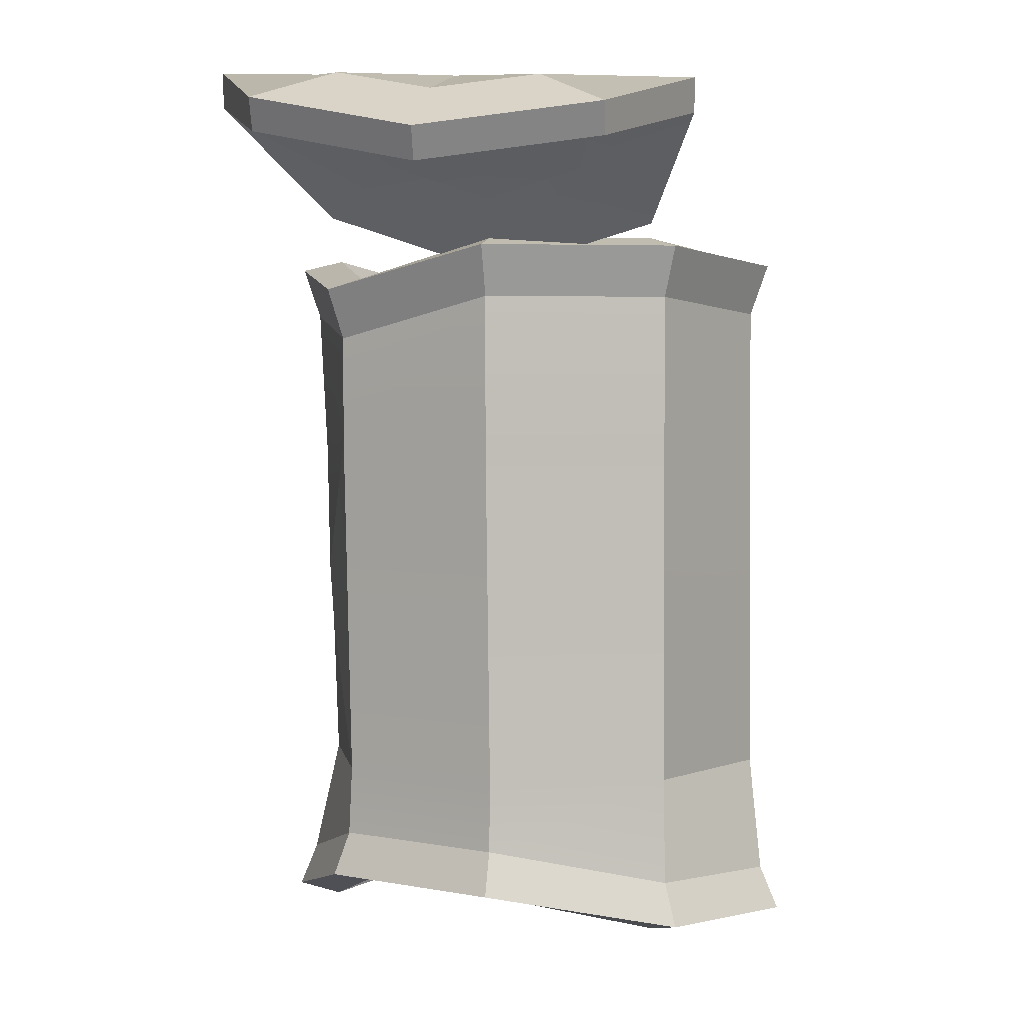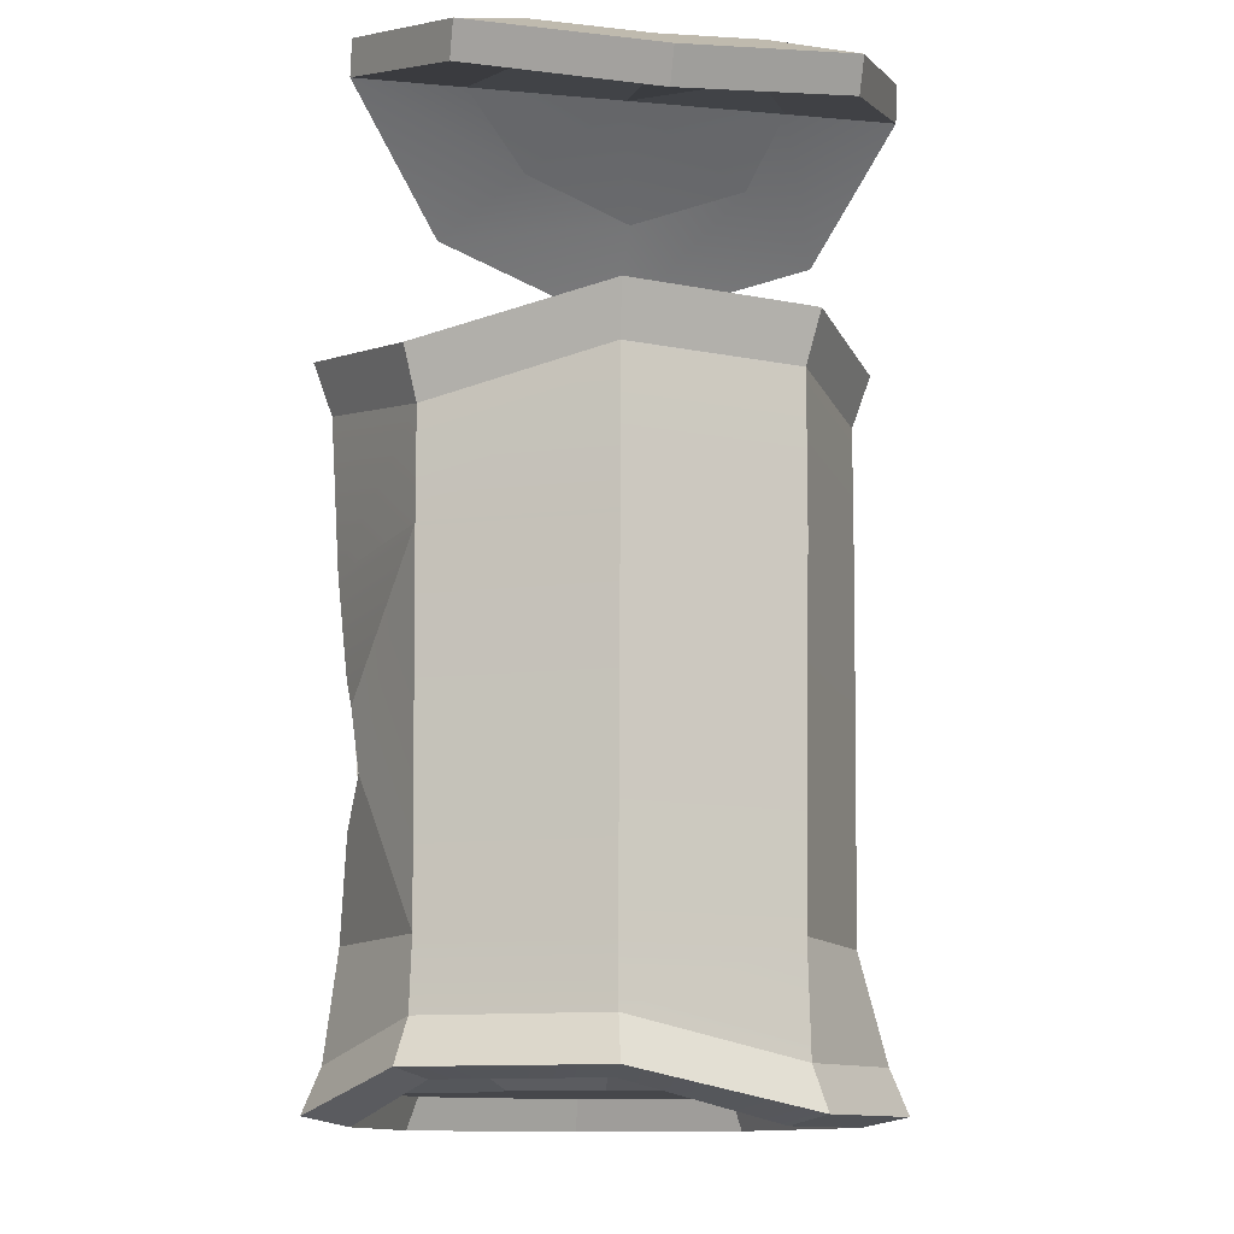
<metadata>
{"format":"obj","ext":"obj","renderer":"f3d","projection":"perspective","resolution":1024,"background":"white","views":[{"elev":3.3,"azim":103.0,"up":"+Y"},{"elev":-10.8,"azim":84.8,"up":"+Y"}]}
</metadata>
<code>
g SM_Prop_Tin_03
v -0.08292 0.02031 0.04105
v -0.03491 0.02031 0.0609
v -0.04102 0.02031 0.05738
v -0.04102 0.02031 0.05738
v -0.03491 0.02031 0.0609
v -0.005707 0.03094 0.04105
v -0.04102 0.02031 0.05738
v -0.04102 0.02031 0.001595
v -0.005707 0.03094 0.04105
v 0.05236 0.2301 -0.03438
v 0.05515 0.2311 0.002715
v 0.07613 0.2288 -0.0252
v 0.08008 0.2302 0.02725
v 0.05795 0.232 0.0398
v 0.07613 0.2288 -0.0252
v 0.05515 0.2311 0.002715
v 0.08786 0.2247 0.0004158
v 0.08786 0.2247 0.0004158
v 0.05515 0.2311 0.002715
v 0.08008 0.2302 0.02725
v 0.05319 0.2392 -0.03467
v 0.08014 0.237 -0.02571
v 0.05599 0.2401 0.00242
v 0.08409 0.2384 0.02674
v 0.05878 0.2411 0.03951
v 0.08014 0.237 -0.02571
v 0.09187 0.2329 -9.441e-05
v 0.05599 0.2401 0.00242
v 0.09187 0.2329 -9.441e-05
v 0.08409 0.2384 0.02674
v 0.05599 0.2401 0.00242
v 0.001568 0.0443 -0.0451
v 0.006388 0.1418 -0.04581
v -0.03683 0.1377 -0.0645
v -0.04105 0.0443 -0.06444
v -0.04105 0.0443 -0.06444
v -0.03683 0.1377 -0.0645
v -0.08424 0.1377 -0.04486
v -0.08774 0.0443 -0.0451
v -0.08774 0.0443 -0.0451
v -0.08424 0.1377 -0.04486
v -0.1039 0.1377 0.002544
v -0.1071 0.0443 0.001599
v -0.1071 0.0443 0.001599
v -0.1039 0.1377 0.002544
v -0.08424 0.1377 0.04995
v -0.08774 0.0443 0.04829
v -0.08424 0.1377 0.04995
v -0.03683 0.1377 0.06736
v -0.03805 0.1109 0.06473
v -0.0527 0.1061 0.06295
v -0.08774 0.0443 0.04829
v -0.05659 0.08412 0.06129
v -0.03977 0.07275 0.06393
v -0.04105 0.0443 0.0654
v -0.04105 0.0443 0.0654
v -0.03977 0.07275 0.06393
v -0.02359 0.08526 0.0614
v 0.001568 0.0443 0.04829
v 0.001568 0.0443 0.04829
v 0.006388 0.1418 0.04901
v 0.02602 0.1418 0.001599
v 0.0209 0.0443 0.001599
v 0.0209 0.0443 0.001599
v 0.02602 0.1418 0.001599
v 0.006388 0.1418 -0.04581
v 0.001568 0.0443 -0.0451
v -0.09088 0.01454 -0.04581
v -0.08774 0.0443 -0.0451
v -0.1071 0.0443 0.001599
v -0.1105 0.01454 0.001599
v -0.1105 0.01454 0.001599
v -0.1071 0.0443 0.001599
v -0.08774 0.0443 0.04829
v -0.08477 0.01454 0.05252
v -0.08477 0.01454 0.05252
v -0.08774 0.0443 0.04829
v -0.04105 0.0443 0.0654
v -0.02934 0.01454 0.06911
v -0.02934 0.01454 0.06911
v -0.04105 0.0443 0.0654
v 0.001568 0.0443 0.04829
v 0.002251 0.02517 0.04901
v 0.002251 0.02517 0.04901
v 0.001568 0.0443 0.04829
v 0.0209 0.0443 0.001599
v 0.02188 0.02517 0.001599
v 0.02188 0.02517 0.001599
v 0.0209 0.0443 0.001599
v 0.001568 0.0443 -0.0451
v 0.002251 0.01454 -0.04581
v 0.002251 0.01454 -0.04581
v 0.001568 0.0443 -0.0451
v -0.04105 0.0443 -0.06444
v -0.02716 0.01454 -0.06958
v -0.02716 0.01454 -0.06958
v -0.04105 0.0443 -0.06444
v -0.08774 0.0443 -0.0451
v -0.09088 0.01454 -0.04581
v 0.02602 0.1827 0.001599
v 0.03101 0.1969 0.001599
v 0.009916 0.1969 -0.04934
v 0.006388 0.1827 -0.04581
v 0.006388 0.1713 0.04901
v 0.009916 0.1854 0.05253
v 0.03101 0.1969 0.001599
v 0.02602 0.1827 0.001599
v -0.03683 0.1787 0.06959
v -0.03683 0.1928 0.07457
v 0.009916 0.1854 0.05253
v 0.006388 0.1713 0.04901
v -0.08424 0.172 0.04995
v -0.08777 0.1862 0.05347
v -0.03683 0.1928 0.07457
v -0.03683 0.1787 0.06959
v -0.1039 0.172 0.002544
v -0.1089 0.1862 0.002544
v -0.08777 0.1862 0.05347
v -0.08424 0.172 0.04995
v -0.08424 0.172 -0.04486
v -0.08777 0.1862 -0.0484
v -0.1089 0.1862 0.002544
v -0.1039 0.172 0.002544
v -0.03683 0.1787 -0.0645
v -0.03683 0.1928 -0.0695
v -0.08777 0.1862 -0.0484
v -0.08424 0.172 -0.04486
v 0.006388 0.1827 -0.04581
v 0.009916 0.1969 -0.04934
v -0.03683 0.1928 -0.0695
v -0.03683 0.1787 -0.0645
v -0.02716 0.002607 -0.07457
v -0.02716 0 -0.06254
v -0.002728 0 -0.04083
v 0.005779 0.002607 -0.04934
v -0.0944 0.002607 -0.04934
v -0.0859 0 -0.04083
v -0.02716 0 -0.06254
v -0.02716 0.002607 -0.07457
v -0.1155 0.002607 0.001599
v -0.1035 0 0.001599
v -0.0859 0 -0.04083
v -0.0944 0.002607 -0.04934
v -0.0883 0.002607 0.05604
v -0.07979 0 0.04754
v -0.1035 0 0.001599
v -0.1155 0.002607 0.001599
v -0.02934 0.002607 0.07409
v -0.02934 0 0.06206
v -0.07979 0 0.04754
v -0.0883 0.002607 0.05604
v 0.005779 0.01323 0.05253
v -0.002728 0.01062 0.04402
v -0.02934 0 0.06206
v -0.02934 0.002607 0.07409
v 0.02688 0.01323 0.001599
v -0.002728 0.01062 0.04402
v 0.005779 0.01323 0.05253
v 0.01484 0.01062 0.001599
v 0.005779 0.002607 -0.04934
v -0.002728 0 -0.04083
v 0.009916 0.1969 -0.04934
v 0.00141 0.1995 -0.04083
v -0.03683 0.1955 -0.05746
v -0.03683 0.1928 -0.0695
v -0.03683 0.1928 -0.0695
v -0.03683 0.1955 -0.05746
v -0.07926 0.1888 -0.03989
v -0.08777 0.1862 -0.0484
v -0.09684 0.1888 0.002544
v -0.1089 0.1862 0.002544
v -0.1089 0.1862 0.002544
v -0.09684 0.1888 0.002544
v -0.07926 0.1888 0.04497
v -0.08777 0.1862 0.05347
v -0.03683 0.1955 0.06254
v -0.03683 0.1928 0.07457
v -0.03683 0.1928 0.07457
v -0.03683 0.1955 0.06254
v 0.00141 0.188 0.04402
v 0.009916 0.1854 0.05253
v 0.009916 0.1854 0.05253
v 0.00141 0.188 0.04402
v 0.01898 0.1995 0.001599
v 0.03101 0.1969 0.001599
v 0.03101 0.1969 0.001599
v 0.01898 0.1995 0.001599
v 0.00141 0.1995 -0.04083
v 0.009916 0.1969 -0.04934
v -0.02716 0 -0.06254
v -0.02716 0.008522 -0.05833
v -0.005707 0.008522 -0.03786
v -0.002728 0 -0.04083
v -0.0859 0 -0.04083
v -0.08292 0.008522 -0.03786
v -0.02716 0.008522 -0.05833
v -0.02716 0 -0.06254
v -0.1035 0 0.001599
v -0.09926 0.008522 0.001599
v -0.08292 0.008522 -0.03786
v -0.0859 0 -0.04083
v -0.07979 0 0.04754
v -0.07681 0.008522 0.04456
v -0.09926 0.008522 0.001599
v -0.1035 0 0.001599
v -0.02934 0 0.06206
v -0.03491 0.008522 0.0609
v -0.07681 0.008522 0.04456
v -0.07979 0 0.04754
v -0.002728 0.01062 0.04402
v -0.005707 0.01915 0.04105
v -0.03491 0.008522 0.0609
v -0.02934 0 0.06206
v 0.01484 0.01062 0.001599
v 0.01063 0.01915 0.001599
v -0.005707 0.01915 0.04105
v -0.002728 0.01062 0.04402
v -0.002728 0 -0.04083
v -0.005707 0.008522 -0.03786
v 0.01063 0.01915 0.001599
v 0.01484 0.01062 0.001599
v 0.00141 0.1995 -0.04083
v -0.00157 0.191 -0.03786
v -0.03683 0.1869 -0.05325
v -0.03683 0.1955 -0.05746
v -0.03683 0.1955 -0.05746
v -0.03683 0.1869 -0.05325
v -0.07628 0.1803 -0.03691
v -0.07926 0.1888 -0.03989
v -0.07926 0.1888 -0.03989
v -0.07628 0.1803 -0.03691
v -0.09263 0.1803 0.002544
v -0.09684 0.1888 0.002544
v -0.09684 0.1888 0.002544
v -0.09263 0.1803 0.002544
v -0.07628 0.1803 0.04199
v -0.07926 0.1888 0.04497
v -0.07926 0.1888 0.04497
v -0.07628 0.1803 0.04199
v -0.03683 0.1869 0.05833
v -0.03683 0.1955 0.06254
v -0.03683 0.1955 0.06254
v -0.03683 0.1869 0.05833
v -0.00157 0.1795 0.04105
v 0.00141 0.188 0.04402
v 0.00141 0.188 0.04402
v -0.00157 0.1795 0.04105
v 0.01477 0.191 0.001599
v 0.01898 0.1995 0.001599
v 0.01898 0.1995 0.001599
v 0.01477 0.191 0.001599
v -0.00157 0.191 -0.03786
v 0.00141 0.1995 -0.04083
v -0.02716 0.008522 -0.05833
v -0.02209 0.008522 -0.02147
v -0.005707 0.008522 -0.03786
v -0.04102 0.008522 -0.03103
v -0.08292 0.008522 -0.03786
v -0.06655 0.008522 -0.02147
v -0.09926 0.008522 0.001599
v -0.0761 0.008522 0.001598
v -0.07681 0.008522 0.04456
v -0.06655 0.008522 0.02467
v -0.03491 0.008522 0.0609
v -0.04102 0.008522 0.03423
v -0.005707 0.01915 0.04105
v -0.02209 0.008522 0.02467
v -0.04102 0.008522 0.03423
v -0.03491 0.008522 0.0609
v 0.01063 0.01915 0.001599
v -0.01253 0.008522 0.001598
v -0.02209 0.008522 0.02467
v -0.005707 0.01915 0.04105
v -0.005707 0.008522 -0.03786
v -0.02209 0.008522 -0.02147
v -0.01253 0.008522 0.001598
v 0.01063 0.01915 0.001599
v -0.08424 0.1377 -0.04486
v -0.08424 0.172 -0.04486
v -0.1039 0.172 0.002544
v -0.1039 0.1377 0.002544
v -0.1039 0.1377 0.002544
v -0.1039 0.172 0.002544
v -0.08424 0.172 0.04995
v -0.08424 0.1377 0.04995
v -0.08424 0.1377 0.04995
v -0.08424 0.172 0.04995
v -0.03683 0.1787 0.06959
v -0.03683 0.1377 0.06736
v -0.03683 0.1377 0.06736
v -0.03683 0.1787 0.06959
v 0.006388 0.1713 0.04901
v 0.006388 0.1418 0.04901
v 0.006388 0.1418 0.04901
v 0.006388 0.1713 0.04901
v 0.02602 0.1827 0.001599
v 0.02602 0.1418 0.001599
v 0.02602 0.1418 0.001599
v 0.02602 0.1827 0.001599
v 0.006388 0.1827 -0.04581
v 0.006388 0.1418 -0.04581
v 0.006388 0.1418 -0.04581
v 0.006388 0.1827 -0.04581
v -0.03683 0.1787 -0.0645
v -0.03683 0.1377 -0.0645
v -0.03683 0.1377 -0.0645
v -0.03683 0.1787 -0.0645
v -0.08424 0.172 -0.04486
v -0.08424 0.1377 -0.04486
v -0.0944 0.002607 -0.04934
v -0.09088 0.01454 -0.04581
v -0.1105 0.01454 0.001599
v -0.1155 0.002607 0.001599
v -0.1155 0.002607 0.001599
v -0.1105 0.01454 0.001599
v -0.08477 0.01454 0.05252
v -0.0883 0.002607 0.05604
v -0.0883 0.002607 0.05604
v -0.08477 0.01454 0.05252
v -0.02934 0.01454 0.06911
v -0.02934 0.002607 0.07409
v -0.02934 0.002607 0.07409
v -0.02934 0.01454 0.06911
v 0.002251 0.02517 0.04901
v 0.005779 0.01323 0.05253
v 0.005779 0.01323 0.05253
v 0.002251 0.02517 0.04901
v 0.02188 0.02517 0.001599
v 0.02688 0.01323 0.001599
v 0.02688 0.01323 0.001599
v 0.02188 0.02517 0.001599
v 0.002251 0.01454 -0.04581
v 0.005779 0.002607 -0.04934
v 0.005779 0.002607 -0.04934
v 0.002251 0.01454 -0.04581
v -0.02716 0.01454 -0.06958
v -0.02716 0.002607 -0.07457
v -0.02716 0.002607 -0.07457
v -0.02716 0.01454 -0.06958
v -0.09088 0.01454 -0.04581
v -0.0944 0.002607 -0.04934
v -0.00157 0.191 -0.03786
v -0.005707 0.02031 -0.03786
v -0.04102 0.02031 -0.0542
v -0.03683 0.1869 -0.05325
v -0.03683 0.1869 -0.05325
v -0.04102 0.02031 -0.0542
v -0.08292 0.02031 -0.03786
v -0.07628 0.1803 -0.03691
v -0.07628 0.1803 -0.03691
v -0.08292 0.02031 -0.03786
v -0.09926 0.02031 0.001599
v -0.09263 0.1803 0.002544
v -0.09263 0.1803 0.002544
v -0.09926 0.02031 0.001599
v -0.08292 0.02031 0.04105
v -0.07628 0.1803 0.04199
v -0.08292 0.02031 0.04105
v -0.04102 0.02031 0.05738
v -0.03976 0.07028 0.04596
v -0.05761 0.08331 0.04286
v -0.03683 0.1869 0.05833
v -0.03869 0.1128 0.0462
v -0.02579 0.1035 0.0443
v -0.00157 0.1795 0.04105
v -0.00157 0.1795 0.04105
v -0.005707 0.03094 0.04105
v 0.01063 0.03094 0.001599
v 0.01477 0.191 0.001599
v 0.01477 0.191 0.001599
v 0.01063 0.03094 0.001599
v -0.005707 0.02031 -0.03786
v -0.00157 0.191 -0.03786
v -0.005707 0.02031 -0.03786
v -0.04102 0.02031 0.001595
v -0.04102 0.02031 -0.0542
v -0.08292 0.02031 -0.03786
v -0.09926 0.02031 0.001599
v -0.08292 0.02031 0.04105
v -0.04102 0.02031 0.05738
v -0.005707 0.03094 0.04105
v -0.04102 0.02031 0.001595
v 0.01063 0.03094 0.001599
v -0.005707 0.02031 -0.03786
v 0.03631 0.2166 -0.02726
v 0.05515 0.2311 0.002715
v 0.05236 0.2301 -0.03438
v 0.03095 0.2093 -0.0002728
v 0.04025 0.218 0.0252
v 0.05795 0.232 0.0398
v 0.02235 0.2024 -0.04458
v 0.05236 0.2301 -0.03438
v 0.05038 0.2294 -0.06071
v 0.03631 0.2166 -0.02726
v 0.0132 0.1898 0.001561
v 0.03095 0.2093 -0.0002728
v 0.0291 0.2047 0.04511
v 0.04025 0.218 0.0252
v 0.05993 0.2327 0.06613
v 0.05795 0.232 0.0398
v 0.05038 0.2294 -0.06071
v 0.05236 0.2301 -0.03438
v 0.07613 0.2288 -0.0252
v 0.09144 0.2201 -0.04487
v 0.09144 0.2201 -0.04487
v 0.07613 0.2288 -0.0252
v 0.08786 0.2247 0.0004158
v 0.1115 0.213 -0.001063
v 0.08008 0.2302 0.02725
v 0.09819 0.2224 0.04483
v 0.09819 0.2224 0.04483
v 0.08008 0.2302 0.02725
v 0.05795 0.232 0.0398
v 0.05993 0.2327 0.06613
v 0.02959 0.2228 -0.02691
v 0.05319 0.2392 -0.03467
v 0.05599 0.2401 0.00242
v 0.02424 0.2154 7.534e-05
v 0.05878 0.2411 0.03951
v 0.03354 0.2241 0.02555
v 0.02424 0.2154 7.534e-05
v 0.01563 0.2085 -0.04424
v 0.05121 0.2385 -0.06101
v 0.05319 0.2392 -0.03467
v 0.02959 0.2228 -0.02691
v 0.05121 0.2385 -0.06101
v 0.09545 0.2283 -0.04538
v 0.08014 0.237 -0.02571
v 0.05319 0.2392 -0.03467
v 0.09545 0.2283 -0.04538
v 0.09187 0.2329 -9.441e-05
v 0.08014 0.237 -0.02571
v 0.1155 0.2212 -0.001574
v 0.08409 0.2384 0.02674
v 0.1022 0.2306 0.04432
v 0.1022 0.2306 0.04432
v 0.06076 0.2418 0.06584
v 0.05878 0.2411 0.03951
v 0.08409 0.2384 0.02674
v 0.06076 0.2418 0.06584
v 0.02238 0.2108 0.04546
v 0.03354 0.2241 0.02555
v 0.05878 0.2411 0.03951
v 0.02238 0.2108 0.04546
v 0.02424 0.2154 7.534e-05
v 0.03354 0.2241 0.02555
v 0.006487 0.196 0.001909
v 0.02959 0.2228 -0.02691
v 0.01563 0.2085 -0.04424
v 0.01563 0.2085 -0.04424
v 0.02235 0.2024 -0.04458
v 0.05038 0.2294 -0.06071
v 0.05121 0.2385 -0.06101
v 0.05121 0.2385 -0.06101
v 0.05038 0.2294 -0.06071
v 0.09144 0.2201 -0.04487
v 0.09545 0.2283 -0.04538
v 0.09545 0.2283 -0.04538
v 0.09144 0.2201 -0.04487
v 0.1115 0.213 -0.001063
v 0.1155 0.2212 -0.001574
v 0.1155 0.2212 -0.001574
v 0.1115 0.213 -0.001063
v 0.09819 0.2224 0.04483
v 0.1022 0.2306 0.04432
v 0.1022 0.2306 0.04432
v 0.09819 0.2224 0.04483
v 0.05993 0.2327 0.06613
v 0.06076 0.2418 0.06584
v 0.06076 0.2418 0.06584
v 0.05993 0.2327 0.06613
v 0.0291 0.2047 0.04511
v 0.02238 0.2108 0.04546
v 0.02238 0.2108 0.04546
v 0.0291 0.2047 0.04511
v 0.0132 0.1898 0.001561
v 0.006487 0.196 0.001909
v 0.006487 0.196 0.001909
v 0.0132 0.1898 0.001561
v 0.02235 0.2024 -0.04458
v 0.01563 0.2085 -0.04424
v -0.02668 0.1024 0.06352
v -0.03805 0.1109 0.06473
v -0.03683 0.1377 0.06736
v 0.006388 0.1418 0.04901
v -0.02359 0.08526 0.0614
v -0.02668 0.1024 0.06352
v 0.006388 0.1418 0.04901
v 0.001568 0.0443 0.04829
v -0.03805 0.1109 0.06473
v -0.03869 0.1128 0.0462
v -0.05318 0.1078 0.04451
v -0.0527 0.1061 0.06295
v -0.0527 0.1061 0.06295
v -0.05318 0.1078 0.04451
v -0.05761 0.08331 0.04286
v -0.05659 0.08412 0.06129
v -0.05659 0.08412 0.06129
v -0.05761 0.08331 0.04286
v -0.03976 0.07028 0.04596
v -0.03977 0.07275 0.06393
v -0.03977 0.07275 0.06393
v -0.03976 0.07028 0.04596
v -0.02253 0.0845 0.04244
v -0.02359 0.08526 0.0614
v -0.02359 0.08526 0.0614
v -0.02253 0.0845 0.04244
v -0.02579 0.1035 0.0443
v -0.02668 0.1024 0.06352
v -0.02668 0.1024 0.06352
v -0.02579 0.1035 0.0443
v -0.03869 0.1128 0.0462
v -0.03805 0.1109 0.06473
v -0.02579 0.1035 0.0443
v -0.02253 0.0845 0.04244
v -0.005707 0.03094 0.04105
v -0.00157 0.1795 0.04105
v -0.02253 0.0845 0.04244
v -0.03976 0.07028 0.04596
v -0.04102 0.02031 0.05738
v -0.005707 0.03094 0.04105
v -0.07628 0.1803 0.04199
v -0.08292 0.02031 0.04105
v -0.05761 0.08331 0.04286
v -0.05318 0.1078 0.04451
v -0.07628 0.1803 0.04199
v -0.05318 0.1078 0.04451
v -0.03869 0.1128 0.0462
v -0.03683 0.1869 0.05833
v -0.04102 0.008522 -0.03103
v -0.04102 0.008522 0.001598
v -0.02209 0.008522 -0.02147
v -0.06655 0.008522 -0.02147
v -0.01253 0.008522 0.001598
v -0.0761 0.008522 0.001598
v -0.02209 0.008522 0.02467
v -0.06655 0.008522 0.02467
v -0.04102 0.008522 0.03423
f 2 1 3
f 5 4 6
f 8 7 9
f 11 10 12
f 11 13 14
f 16 15 17
f 19 18 20
f 22 21 23
f 25 24 23
f 27 26 28
f 30 29 31
f 33 32 34
f 34 32 35
f 37 36 38
f 38 36 39
f 41 40 42
f 42 40 43
f 45 44 46
f 46 44 47
f 49 48 50
f 50 48 51
f 48 52 51
f 51 52 53
f 53 52 54
f 54 52 55
f 57 56 58
f 58 56 59
f 61 60 62
f 62 60 63
f 65 64 66
f 66 64 67
f 69 68 70
f 70 68 71
f 73 72 74
f 74 72 75
f 77 76 78
f 78 76 79
f 81 80 82
f 82 80 83
f 85 84 86
f 86 84 87
f 89 88 90
f 90 88 91
f 93 92 94
f 94 92 95
f 97 96 98
f 98 96 99
f 101 100 102
f 102 100 103
f 105 104 106
f 106 104 107
f 109 108 110
f 110 108 111
f 113 112 114
f 114 112 115
f 117 116 118
f 118 116 119
f 121 120 122
f 122 120 123
f 125 124 126
f 126 124 127
f 129 128 130
f 130 128 131
f 133 132 134
f 134 132 135
f 137 136 138
f 138 136 139
f 141 140 142
f 142 140 143
f 145 144 146
f 146 144 147
f 149 148 150
f 150 148 151
f 153 152 154
f 154 152 155
f 157 156 158
f 159 156 157
f 159 160 156
f 161 160 159
f 163 162 164
f 164 162 165
f 167 166 168
f 168 166 169
f 168 169 170
f 170 169 171
f 173 172 174
f 174 172 175
f 174 175 176
f 176 175 177
f 179 178 180
f 180 178 181
f 183 182 184
f 184 182 185
f 187 186 188
f 188 186 189
f 191 190 192
f 192 190 193
f 195 194 196
f 196 194 197
f 199 198 200
f 200 198 201
f 203 202 204
f 204 202 205
f 207 206 208
f 208 206 209
f 211 210 212
f 212 210 213
f 215 214 216
f 216 214 217
f 219 218 220
f 220 218 221
f 223 222 224
f 224 222 225
f 227 226 228
f 228 226 229
f 231 230 232
f 232 230 233
f 235 234 236
f 236 234 237
f 239 238 240
f 240 238 241
f 243 242 244
f 244 242 245
f 247 246 248
f 248 246 249
f 251 250 252
f 252 250 253
f 255 254 256
f 257 254 255
f 257 258 254
f 259 258 257
f 259 260 258
f 261 260 259
f 261 262 260
f 263 262 261
f 263 264 262
f 265 264 263
f 267 266 268
f 268 266 269
f 271 270 272
f 272 270 273
f 275 274 276
f 276 274 277
f 279 278 280
f 280 278 281
f 283 282 284
f 284 282 285
f 287 286 288
f 288 286 289
f 291 290 292
f 292 290 293
f 295 294 296
f 296 294 297
f 299 298 300
f 300 298 301
f 303 302 304
f 304 302 305
f 307 306 308
f 308 306 309
f 311 310 312
f 312 310 313
f 315 314 316
f 316 314 317
f 319 318 320
f 320 318 321
f 323 322 324
f 324 322 325
f 327 326 328
f 328 326 329
f 331 330 332
f 332 330 333
f 335 334 336
f 336 334 337
f 339 338 340
f 340 338 341
f 343 342 344
f 344 342 345
f 347 346 348
f 348 346 349
f 351 350 352
f 352 350 353
f 355 354 356
f 356 354 357
f 359 358 360
f 360 358 361
f 363 362 364
f 364 362 365
f 367 366 368
f 368 366 369
f 371 370 372
f 372 370 373
f 375 374 376
f 375 376 377
f 375 377 378
f 375 378 379
f 375 379 380
f 382 381 383
f 382 383 384
f 386 385 387
f 386 388 385
f 386 389 388
f 386 390 389
f 392 391 393
f 394 391 392
f 394 395 391
f 396 395 394
f 396 397 395
f 398 397 396
f 398 399 397
f 400 399 398
f 402 401 403
f 403 401 404
f 406 405 407
f 407 405 408
f 407 408 409
f 409 408 410
f 412 411 413
f 413 411 414
f 416 415 417
f 415 418 417
f 420 419 417
f 421 420 417
f 423 422 424
f 424 422 425
f 427 426 428
f 428 426 429
f 431 430 432
f 433 430 431
f 434 433 431
f 435 433 434
f 437 436 438
f 438 436 439
f 441 440 442
f 442 440 443
f 445 444 446
f 447 444 445
f 448 447 445
f 449 447 448
f 451 450 452
f 452 450 453
f 455 454 456
f 456 454 457
f 459 458 460
f 460 458 461
f 463 462 464
f 464 462 465
f 467 466 468
f 468 466 469
f 471 470 472
f 472 470 473
f 475 474 476
f 476 474 477
f 479 478 480
f 480 478 481
f 483 482 484
f 484 482 485
f 487 486 488
f 488 486 489
f 491 490 492
f 492 490 493
f 495 494 496
f 496 494 497
f 499 498 500
f 500 498 501
f 503 502 504
f 504 502 505
f 507 506 508
f 508 506 509
f 511 510 512
f 512 510 513
f 515 514 516
f 516 514 517
f 519 518 520
f 520 518 521
f 523 522 524
f 524 522 525
f 527 526 528
f 528 526 529
f 531 530 532
f 531 533 530
f 531 532 534
f 531 535 533
f 531 534 536
f 531 537 535
f 531 536 538
f 531 538 537

</code>
